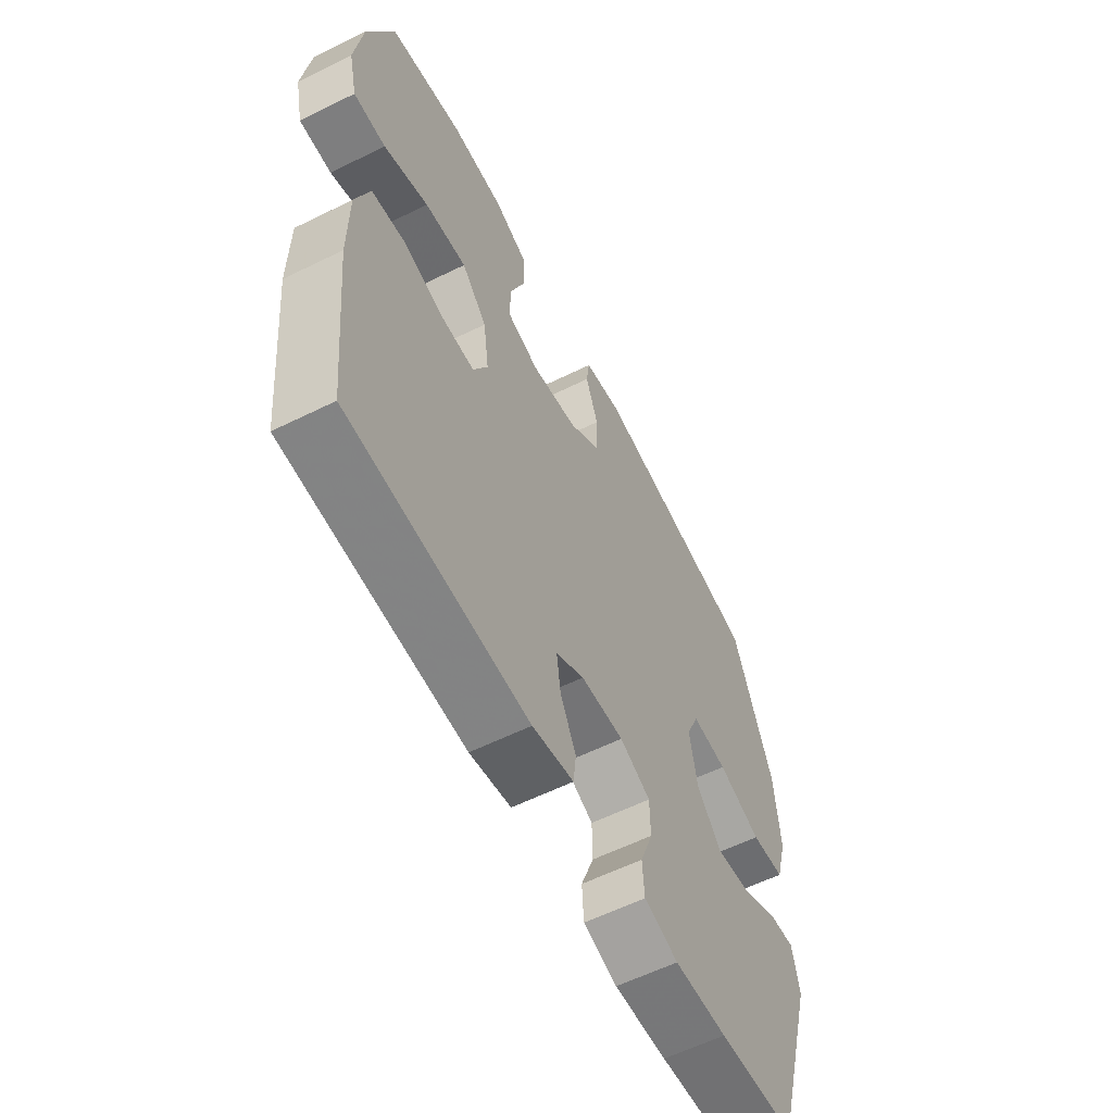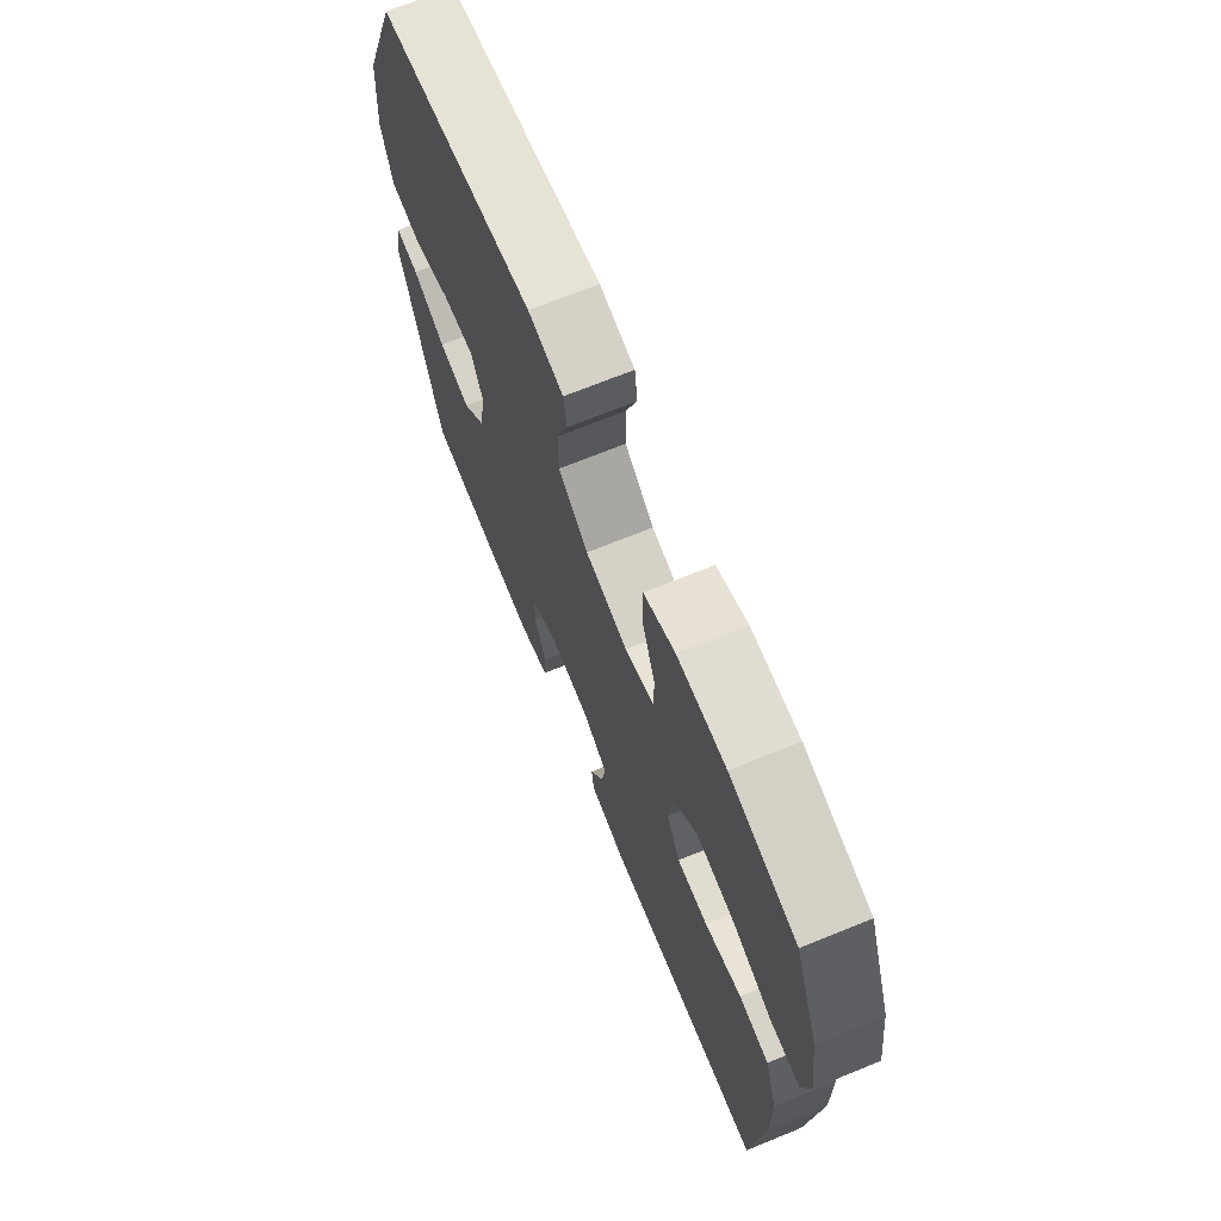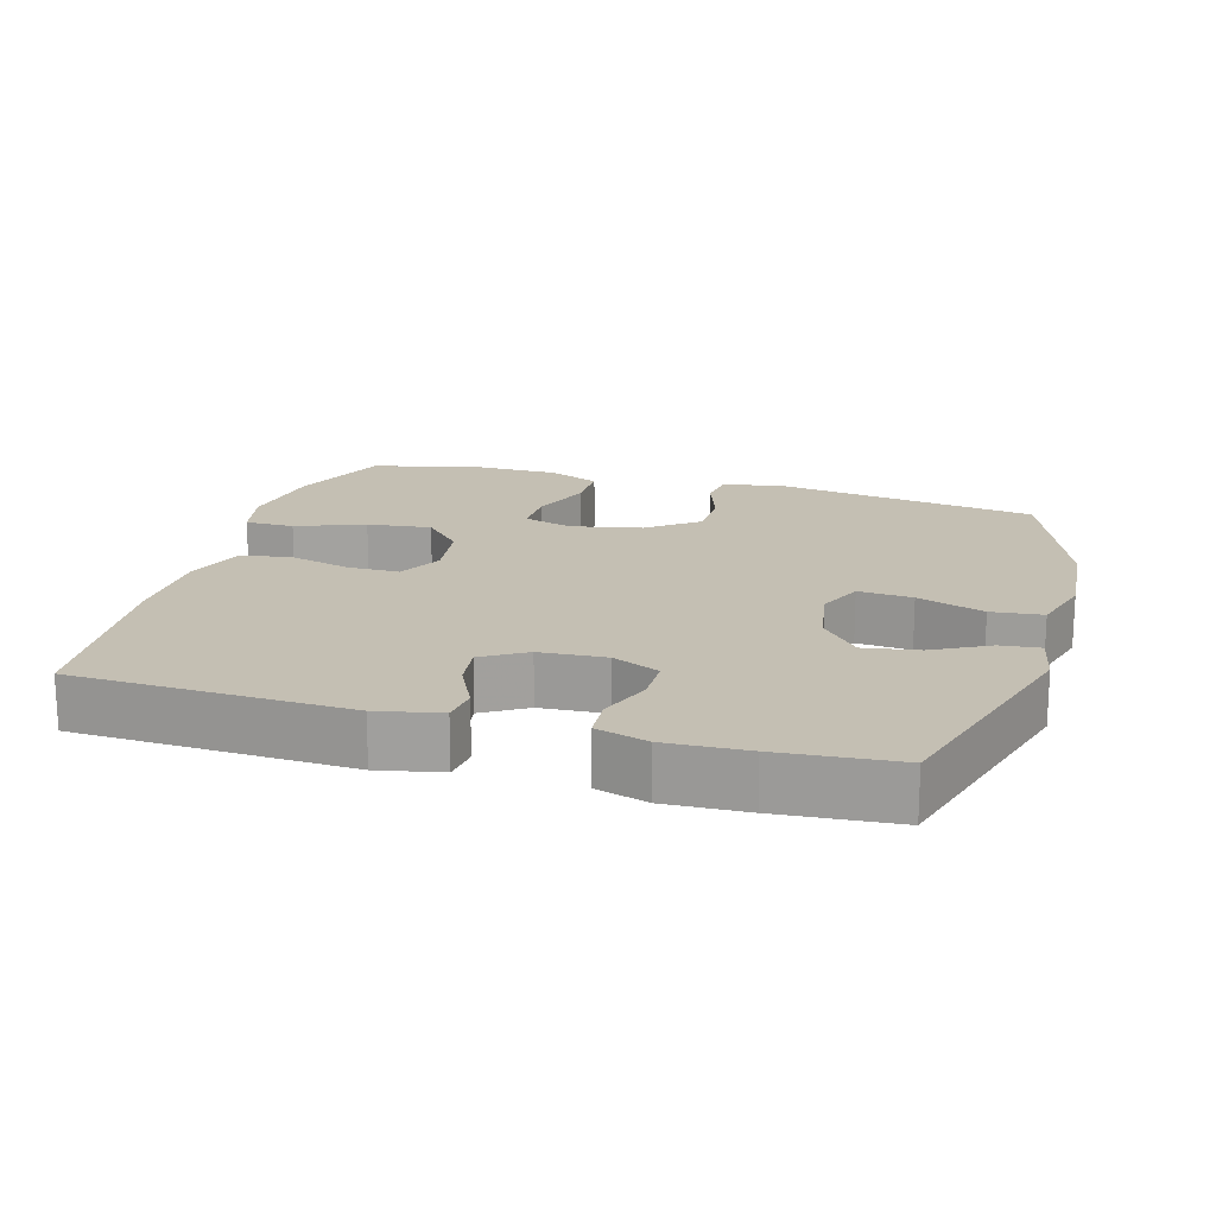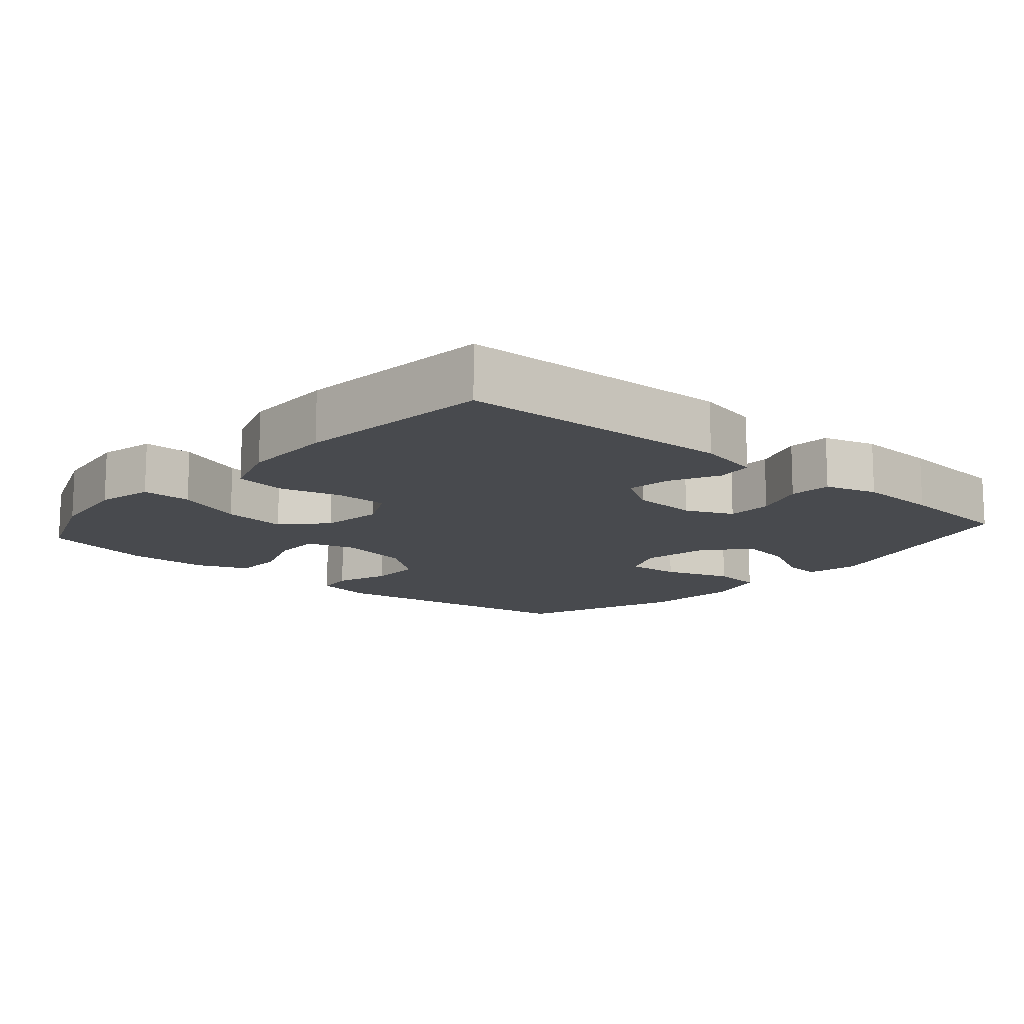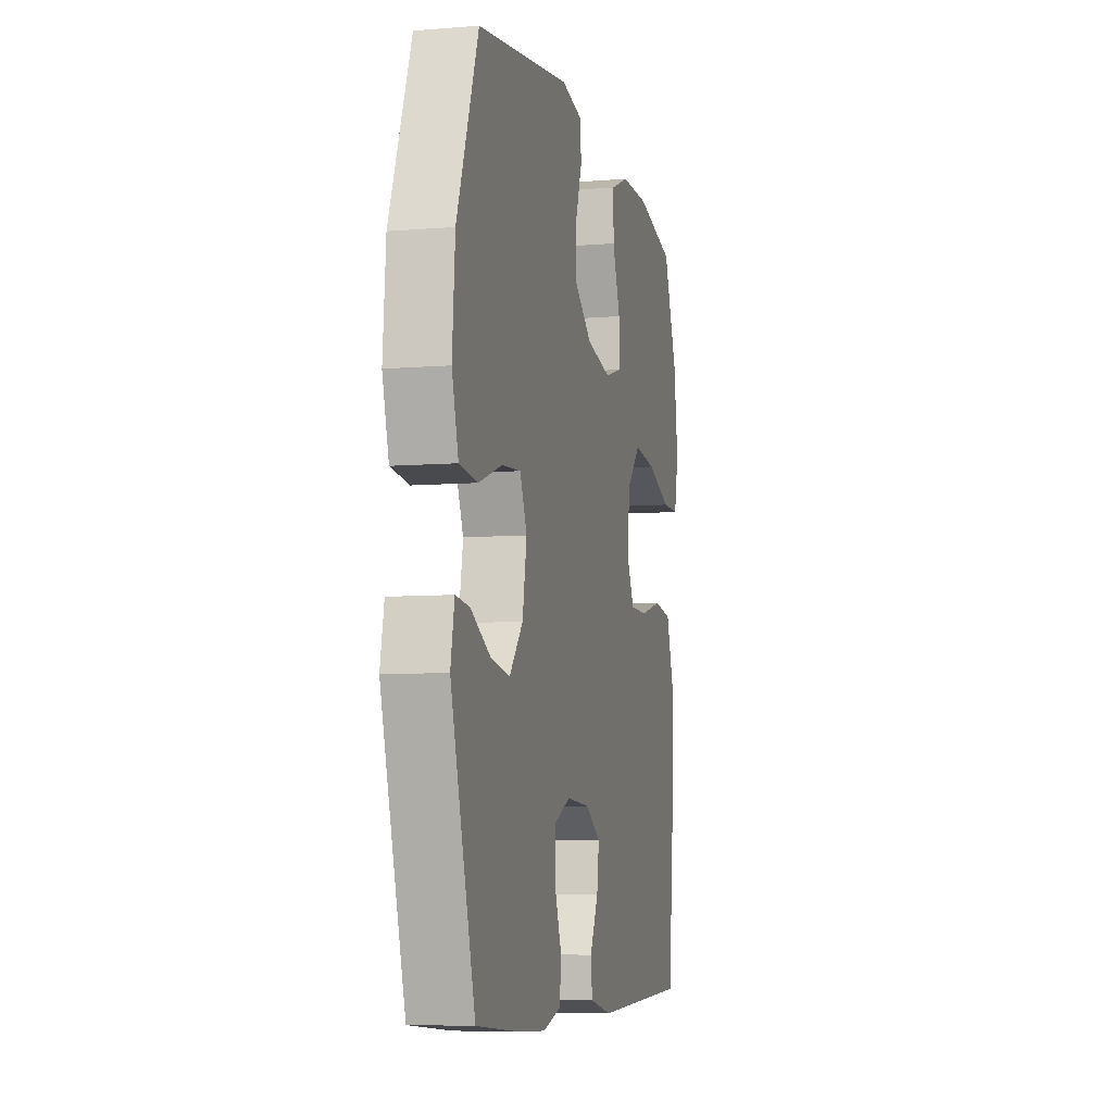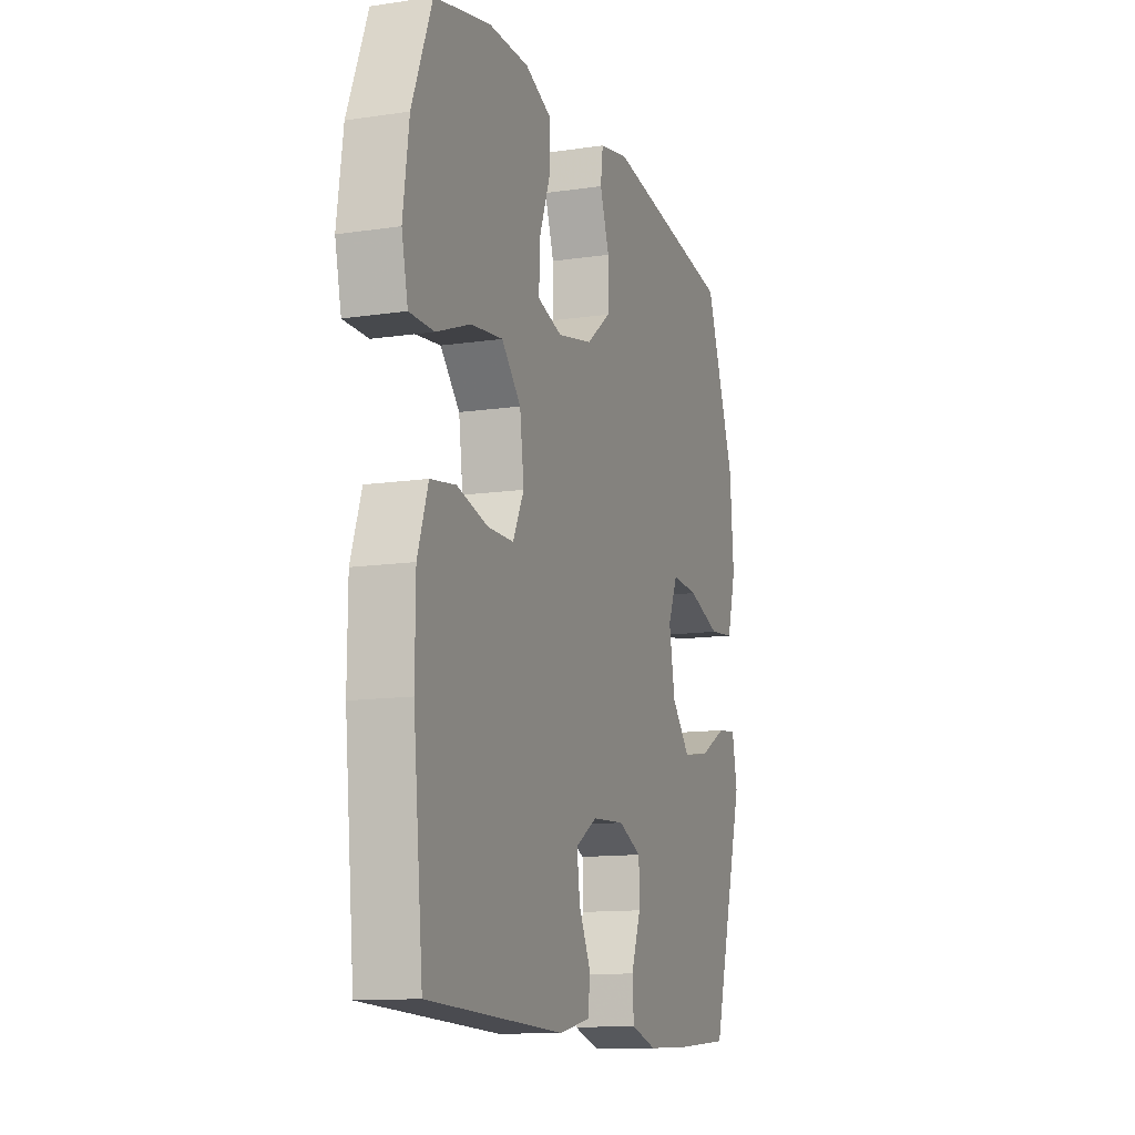
<metadata>
{"format":"obj","ext":"obj","renderer":"f3d","projection":"perspective","resolution":1024,"background":"white","views":[{"elev":-59.4,"azim":116.9,"up":"+Z"},{"elev":69.6,"azim":67.8,"up":"+Z"},{"elev":17.8,"azim":-163.8,"up":"+Y"},{"elev":-13.2,"azim":139.0,"up":"+Y"},{"elev":-7.3,"azim":-76.7,"up":"+Z"},{"elev":-12.4,"azim":109.2,"up":"+Z"}]}
</metadata>
<code>
v 0.5 0.07 -0.5
v 0.11 0.07 -0.515
v 0.02 0.07 -0.496
v 0.014 0.07 -0.444
v 0.048 0.07 -0.375
v 0.057 0.07 -0.311
v -0.005 0.07 -0.273
v -0.099 0.07 -0.267
v -0.166 0.07 -0.297
v -0.167 0.07 -0.362
v -0.139 0.07 -0.437
v -0.143 0.07 -0.497
v -0.217 0.07 -0.519
v -0.332 0.07 -0.514
v -0.5 0.07 -0.5
v -0.597 0.07 -0.166
v -0.582 0.07 -0.09
v -0.526 0.07 -0.096
v -0.447 0.07 -0.138
v -0.369 0.07 -0.151
v -0.315 0.07 -0.089
v -0.298 0.07 0.005
v -0.326 0.07 0.07
v -0.403 0.07 0.064
v -0.498 0.07 0.031
v -0.571 0.07 0.039
v -0.597 0.07 0.13
v -0.586 0.07 0.269
v -0.5 0.07 0.5
v -0.123 0.07 0.557
v -0.039 0.07 0.54
v -0.032 0.07 0.486
v -0.059 0.07 0.409
v -0.058 0.07 0.334
v 0.013 0.07 0.279
v 0.114 0.07 0.258
v 0.184 0.07 0.279
v 0.183 0.07 0.347
v 0.151 0.07 0.433
v 0.151 0.07 0.505
v 0.225 0.07 0.536
v 0.341 0.07 0.537
v 0.5 0.07 0.5
v 0.557 0.07 0.355
v 0.574 0.07 0.231
v 0.556 0.07 0.151
v 0.486 0.07 0.151
v 0.389 0.07 0.188
v 0.298 0.07 0.199
v 0.243 0.07 0.14
v 0.231 0.07 0.051
v 0.263 0.07 -0.013
v 0.337 0.07 -0.013
v 0.425 0.07 0.01
v 0.497 0.07 -0.001
v 0.527 0.07 -0.09
v 0.528 0.07 -0.22
v 0.5 0 -0.5
v 0.11 0 -0.515
v 0.02 0 -0.496
v 0.014 0 -0.444
v 0.048 0 -0.375
v 0.057 0 -0.311
v -0.005 0 -0.273
v -0.099 0 -0.267
v -0.166 0 -0.297
v -0.167 0 -0.362
v -0.139 0 -0.437
v -0.143 0 -0.497
v -0.217 0 -0.519
v -0.332 0 -0.514
v -0.5 0 -0.5
v -0.597 0 -0.166
v -0.582 0 -0.09
v -0.526 0 -0.096
v -0.447 0 -0.138
v -0.369 0 -0.151
v -0.315 0 -0.089
v -0.298 0 0.005
v -0.326 0 0.07
v -0.403 0 0.064
v -0.498 0 0.031
v -0.571 0 0.039
v -0.597 0 0.13
v -0.586 0 0.269
v -0.5 0 0.5
v -0.123 0 0.557
v -0.039 0 0.54
v -0.032 0 0.486
v -0.059 0 0.409
v -0.058 0 0.334
v 0.013 0 0.279
v 0.114 0 0.258
v 0.184 0 0.279
v 0.183 0 0.347
v 0.151 0 0.433
v 0.151 0 0.505
v 0.225 0 0.536
v 0.341 0 0.537
v 0.5 0 0.5
v 0.557 0 0.355
v 0.574 0 0.231
v 0.556 0 0.151
v 0.486 0 0.151
v 0.389 0 0.188
v 0.298 0 0.199
v 0.243 0 0.14
v 0.231 0 0.051
v 0.263 0 -0.013
v 0.337 0 -0.013
v 0.425 0 0.01
v 0.497 0 -0.001
v 0.527 0 -0.09
v 0.528 0 -0.22
f 53 54 55 56
f 52 53 56 57
f 45 46 47 48
f 45 48 49
f 44 45 49
f 43 44 49
f 42 43 49 50
f 38 39 40 41
f 37 38 41 42
f 30 31 32 33
f 30 33 34
f 29 30 34
f 28 29 34 35
f 24 25 26 27
f 23 24 27 28
f 16 17 18 19
f 16 19 20
f 15 16 20
f 14 15 20 21
f 10 11 12 13
f 9 10 13 14
f 2 3 4 5
f 2 5 6
f 52 57 1 2
f 51 52 2 6
f 50 51 6 7
f 37 42 50 7
f 36 37 7 8
f 23 28 35 36
f 22 23 36 8
f 9 14 21 22
f 8 9 22
f 113 112 111 110
f 114 113 110 109
f 105 104 103 102
f 106 105 102
f 106 102 101
f 106 101 100
f 107 106 100 99
f 98 97 96 95
f 99 98 95 94
f 90 89 88 87
f 91 90 87
f 91 87 86
f 92 91 86 85
f 84 83 82 81
f 85 84 81 80
f 76 75 74 73
f 77 76 73
f 77 73 72
f 78 77 72 71
f 70 69 68 67
f 71 70 67 66
f 62 61 60 59
f 63 62 59
f 59 58 114 109
f 63 59 109 108
f 64 63 108 107
f 64 107 99 94
f 65 64 94 93
f 93 92 85 80
f 65 93 80 79
f 79 78 71 66
f 79 66 65
f 1 58 59 2
f 2 59 60 3
f 3 60 61 4
f 4 61 62 5
f 5 62 63 6
f 6 63 64 7
f 7 64 65 8
f 8 65 66 9
f 9 66 67 10
f 10 67 68 11
f 11 68 69 12
f 12 69 70 13
f 13 70 71 14
f 14 71 72 15
f 15 72 73 16
f 16 73 74 17
f 17 74 75 18
f 18 75 76 19
f 19 76 77 20
f 20 77 78 21
f 21 78 79 22
f 22 79 80 23
f 23 80 81 24
f 24 81 82 25
f 25 82 83 26
f 26 83 84 27
f 27 84 85 28
f 28 85 86 29
f 29 86 87 30
f 30 87 88 31
f 31 88 89 32
f 32 89 90 33
f 33 90 91 34
f 34 91 92 35
f 35 92 93 36
f 36 93 94 37
f 37 94 95 38
f 38 95 96 39
f 39 96 97 40
f 40 97 98 41
f 41 98 99 42
f 42 99 100 43
f 43 100 101 44
f 44 101 102 45
f 45 102 103 46
f 46 103 104 47
f 47 104 105 48
f 48 105 106 49
f 49 106 107 50
f 50 107 108 51
f 51 108 109 52
f 52 109 110 53
f 53 110 111 54
f 54 111 112 55
f 55 112 113 56
f 56 113 114 57
f 57 114 58 1

</code>
